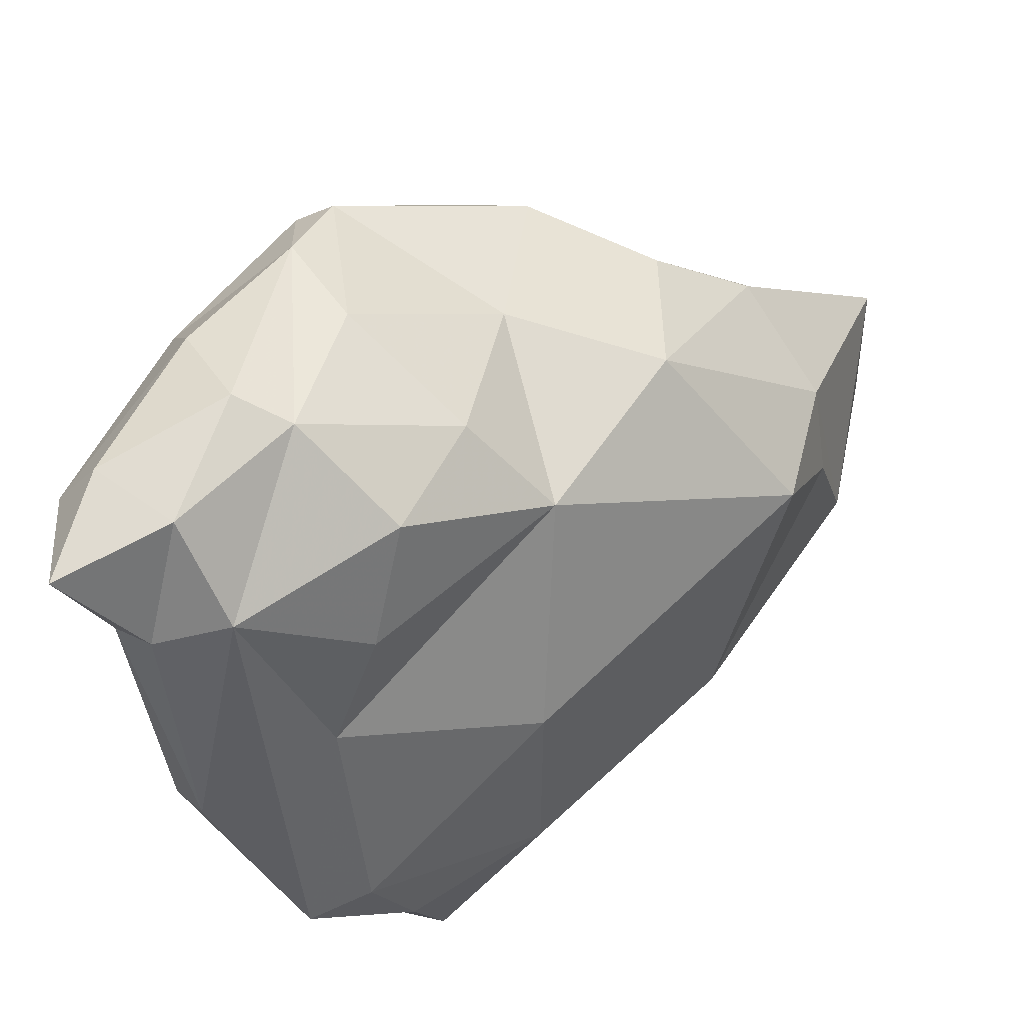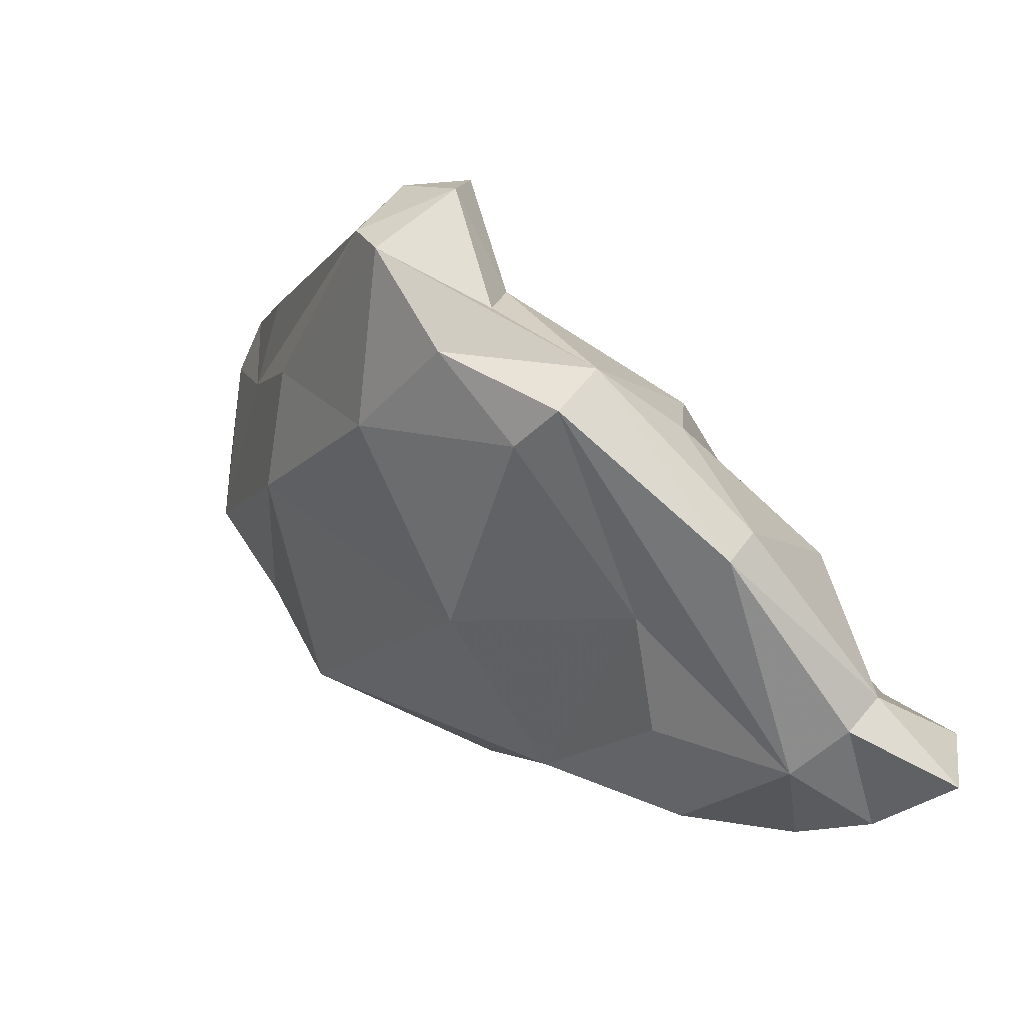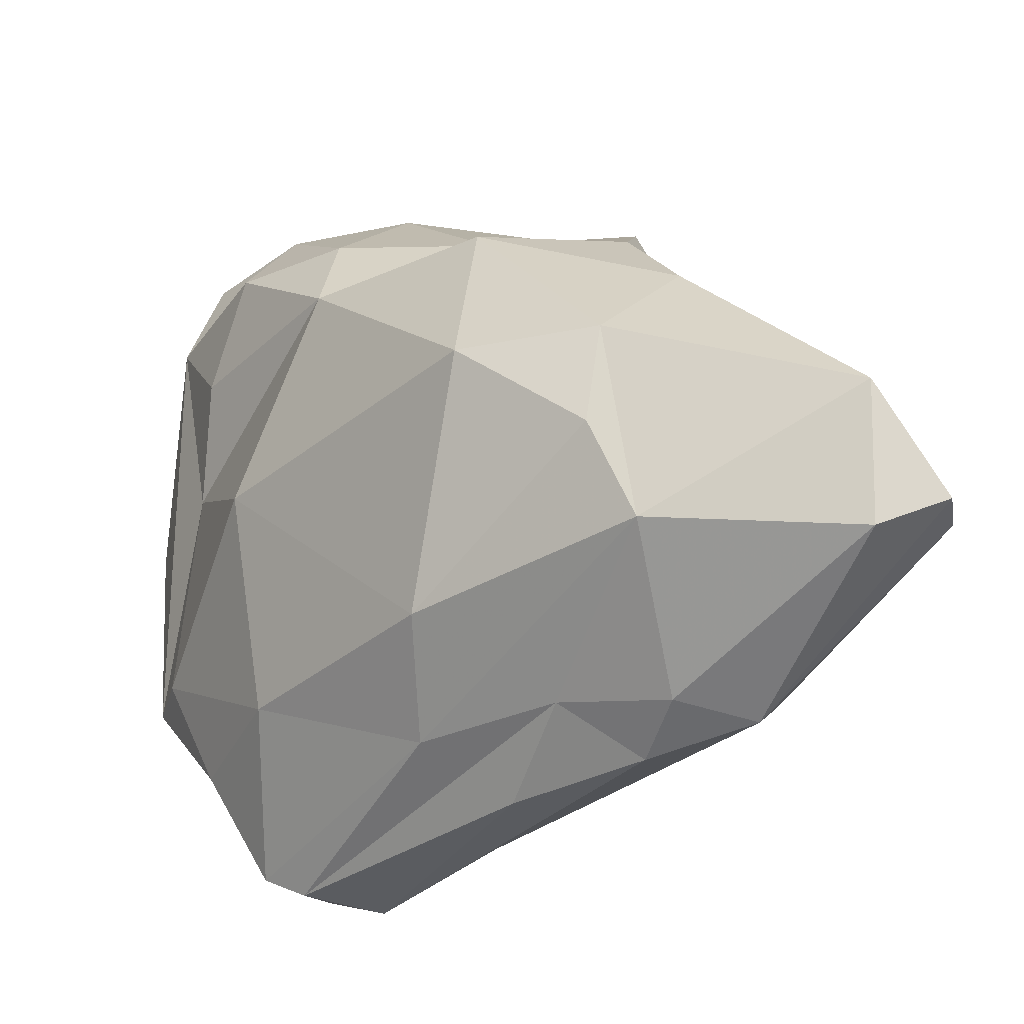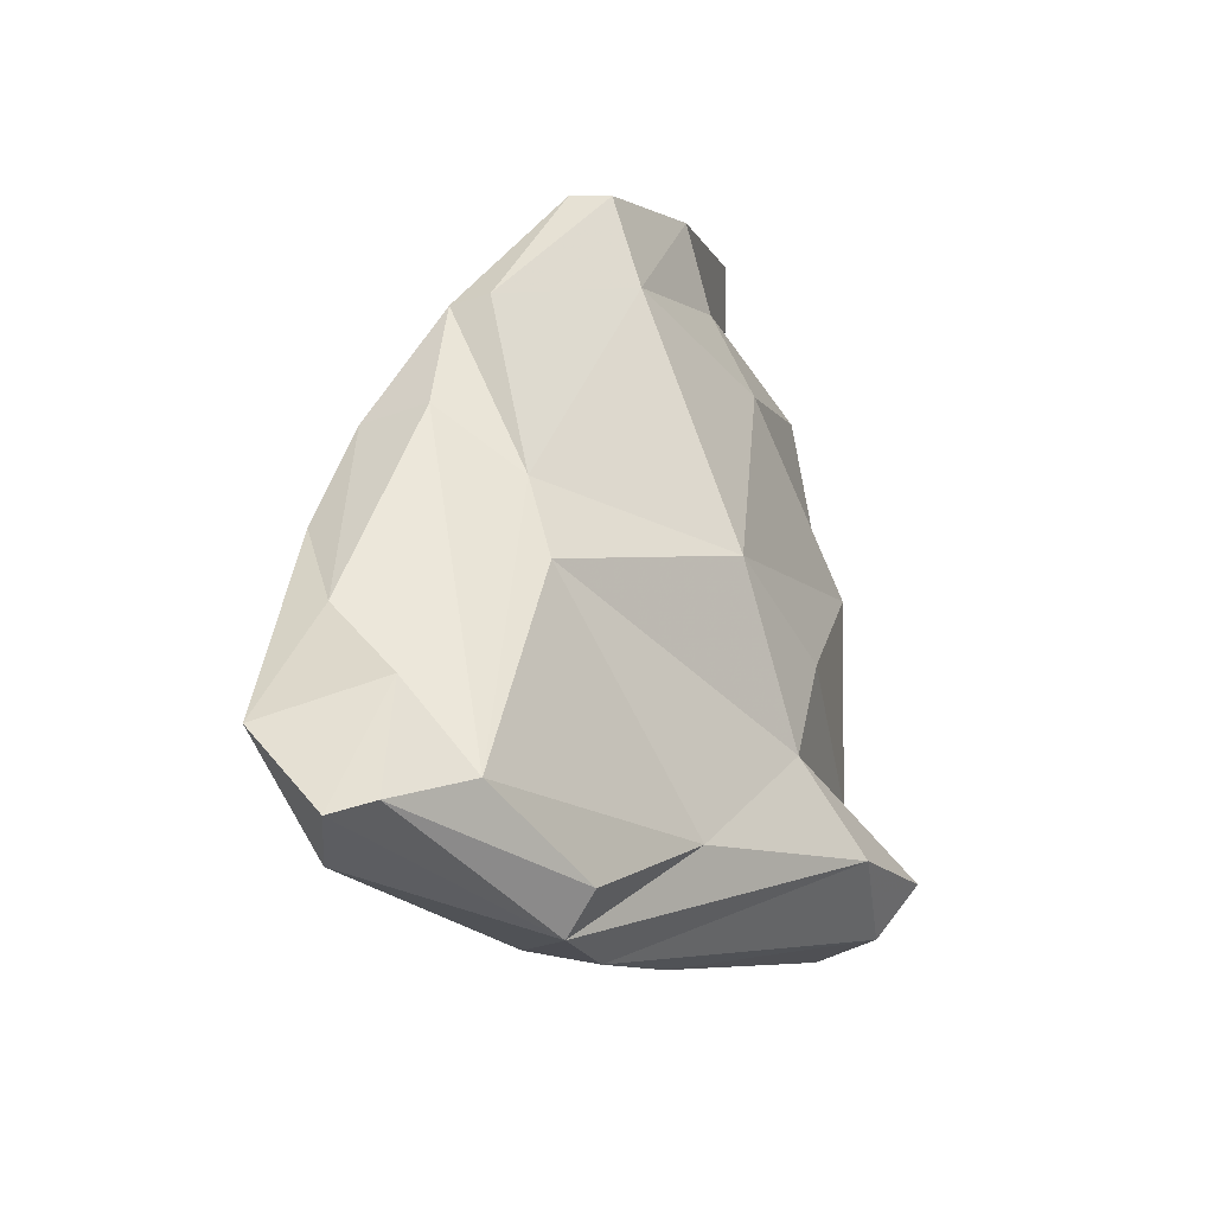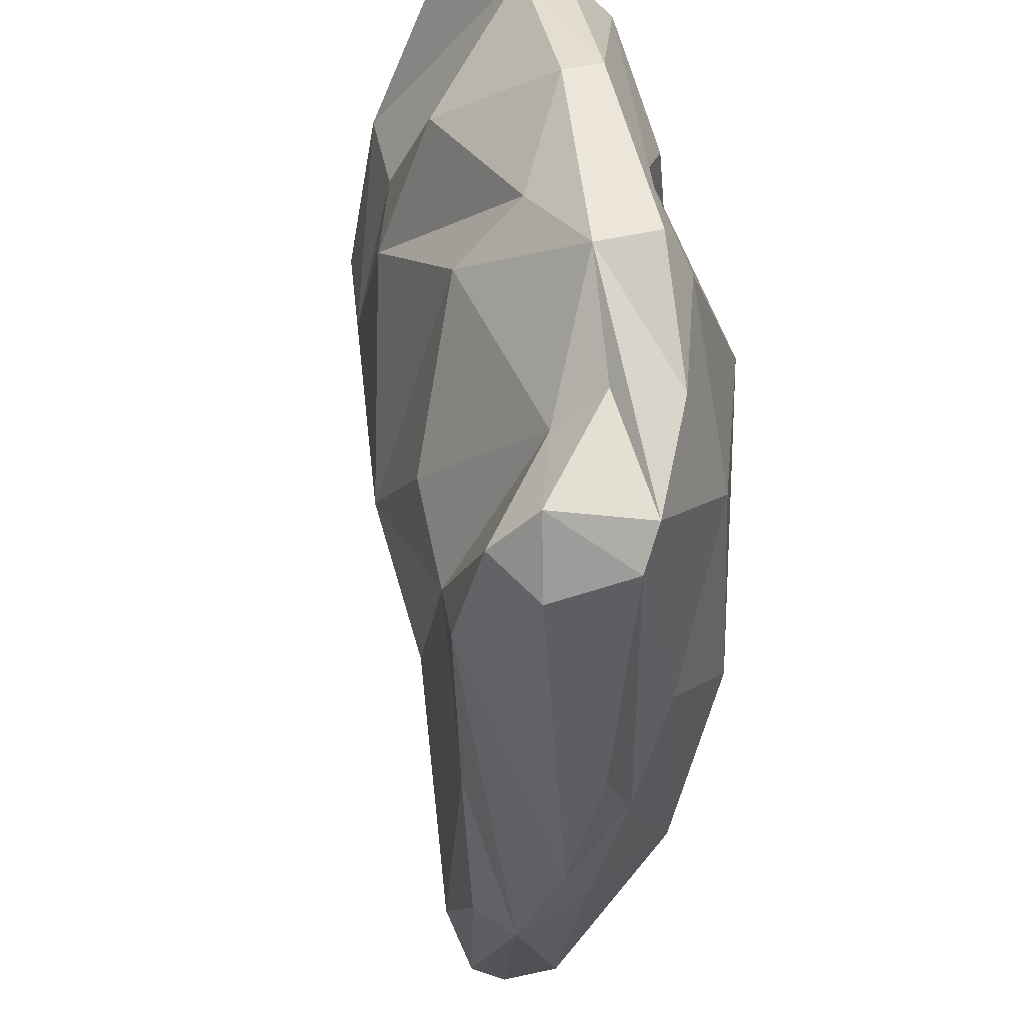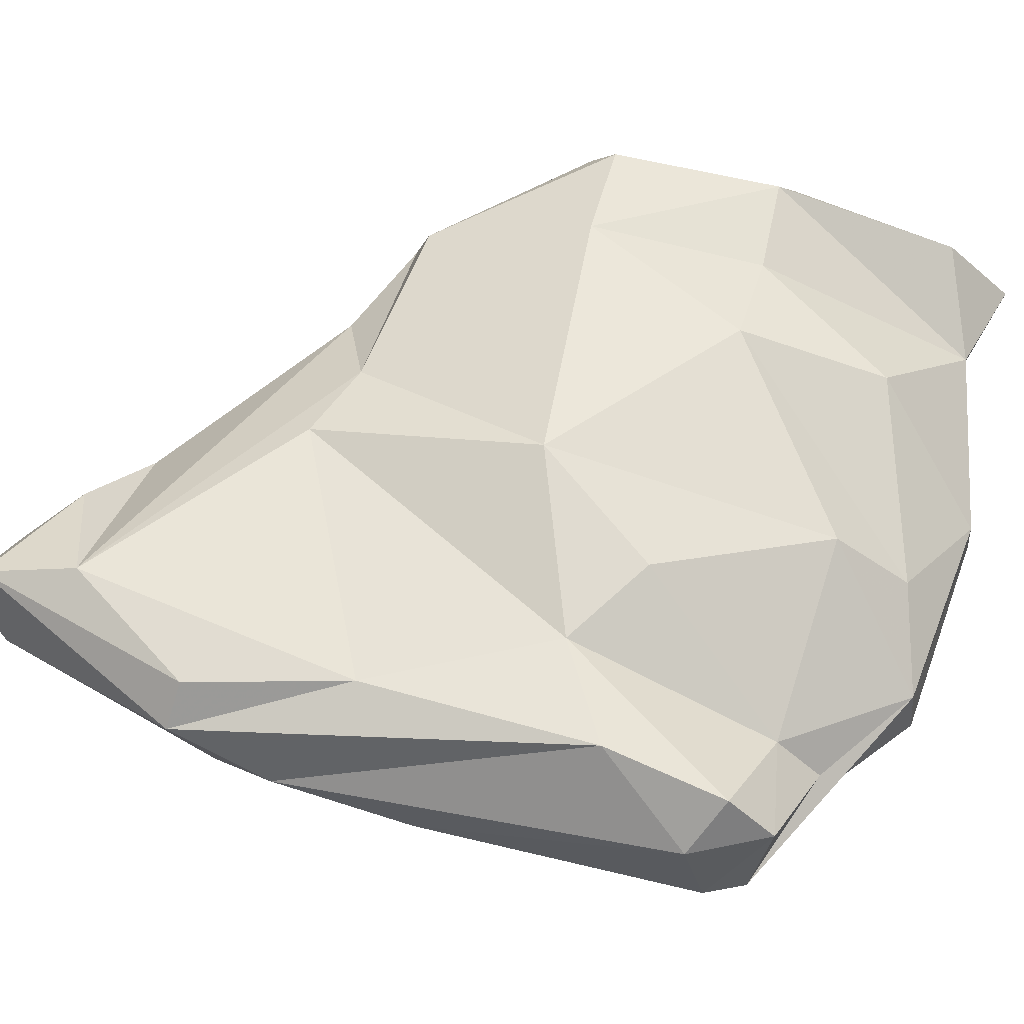
<metadata>
{"format":"obj","ext":"obj","renderer":"f3d","projection":"perspective","resolution":1024,"background":"white","views":[{"elev":46.7,"azim":9.0,"up":"+Z"},{"elev":-74.4,"azim":-153.5,"up":"+Y"},{"elev":-16.6,"azim":100.3,"up":"+Z"},{"elev":79.1,"azim":149.6,"up":"+Y"},{"elev":-57.1,"azim":-36.4,"up":"+Z"},{"elev":-40.6,"azim":-126.6,"up":"+Z"}]}
</metadata>
<code>
v 193.2 234.5 120.1
v 194.4 234.4 121.6
v 194.8 232.8 117.3
v 193.9 231.4 120.4
v 194.6 237 113.9
v 195.7 239 122.1
v 196 232.4 111
v 196.6 235 107.9
v 194.8 240.7 120.4
v 195.7 240.8 117.4
v 196 232.1 117.6
v 196.7 233.3 121.1
v 197.4 236.7 122.5
v 196.4 238.1 108
v 198.2 232.5 118.2
v 199.1 236.6 121.8
v 198 233.9 105
v 198.3 245.5 121.5
v 197.2 245.5 120.9
v 197.7 242.9 122.2
v 196 241.7 114.3
v 199.7 238.1 102.5
v 196.9 231.7 111.2
v 199.4 232.6 105.3
v 199.7 240.6 122
v 198.9 243.3 106.1
v 199.3 240.5 99.24
v 200.3 233.9 112.3
v 200.1 236 102.4
v 202 235.7 119.3
v 201.1 233.4 105.9
v 201.4 234.5 115.9
v 202.2 249.2 119.1
v 199.6 246.6 109.5
v 199.7 238.5 99.05
v 197.9 245.9 117.9
v 203.3 248.9 119.4
v 202.5 237.1 99.39
v 202 235.1 102.7
v 202.9 238.4 98.84
v 203.4 244.1 119.4
v 200.9 244.9 104
v 205.5 237.5 104.1
v 204 250.3 113.8
v 203.1 239.1 119.8
v 201.2 240.5 98.47
v 204.7 251.6 111.2
v 205.6 239.1 117.1
v 205.7 236.7 110.7
v 207.2 249.1 117.6
v 200.7 243.9 100.5
v 209.3 256.4 106.4
v 204.9 249.4 102.8
v 205.3 250 117
v 210.1 243.2 105.6
v 207.3 245.6 100.6
v 210.4 253.8 112.7
v 209.9 251 115.3
v 208.2 253.3 103
v 212 244.8 112.7
v 208.9 249.6 101.5
v 208 244.7 117.8
v 209.6 247.3 103
v 207.8 243 102.4
v 211.7 258.4 106.9
v 210.5 250.6 102.8
v 209.8 256.3 109.8
v 209.5 252.9 102.3
v 212.3 249 113
v 212.8 248.7 110.1
v 213.4 250.1 107.1
v 213.7 256.4 110.5
v 213.1 258.4 107.3
v 213.7 256.4 106.5
g foo
f 20 18 19
f 18 20 25
f 9 20 19
f 16 25 20
f 13 16 20
f 6 20 9
f 13 20 6
f 2 13 6
f 16 13 12
f 12 13 2
f 9 1 6
f 2 6 1
f 4 12 2
f 1 4 2
f 18 41 37
f 18 37 33
f 36 19 33
f 18 33 19
f 25 41 18
f 45 41 25
f 16 45 25
f 30 45 16
f 19 36 9
f 9 36 10
f 15 30 16
f 15 16 12
f 9 3 1
f 9 10 3
f 15 12 11
f 12 4 11
f 4 1 3
f 3 11 4
f 37 54 44
f 37 50 54
f 41 50 37
f 62 50 41
f 37 44 33
f 44 36 33
f 48 62 41
f 45 48 41
f 45 30 48
f 48 30 32
f 10 36 21
f 15 32 30
f 5 10 21
f 28 32 15
f 5 3 10
f 3 5 7
f 58 57 50
f 62 58 50
f 50 57 54
f 44 34 36
f 28 48 32
f 36 34 21
f 8 5 21
f 15 24 28
f 11 23 15
f 23 24 15
f 5 8 7
f 23 11 3
f 23 3 7
f 69 58 62
f 69 62 60
f 54 57 52
f 52 44 54
f 52 47 44
f 62 48 60
f 49 60 48
f 47 34 44
f 49 48 28
f 49 28 31
f 14 21 34
f 14 8 21
f 24 31 28
f 8 17 7
f 17 23 7
f 72 67 57
f 57 58 72
f 69 72 58
f 70 69 60
f 67 52 57
f 60 55 70
f 60 49 55
f 47 42 34
f 26 34 42
f 26 14 34
f 22 14 26
f 17 14 22
f 14 17 8
f 17 24 23
f 67 72 73
f 72 74 73
f 65 67 73
f 72 71 74
f 65 52 67
f 69 71 72
f 69 70 71
f 55 71 70
f 43 55 49
f 42 22 26
f 43 49 31
f 39 43 31
f 17 22 29
f 17 29 38
f 17 38 39
f 24 39 31
f 24 17 39
f 68 65 73
f 68 73 74
f 65 59 52
f 68 59 65
f 68 74 66
f 66 74 71
f 59 53 52
f 66 71 63
f 64 63 71
f 71 55 64
f 52 53 47
f 47 53 42
f 43 64 55
f 51 42 53
f 38 64 43
f 27 42 51
f 27 22 42
f 39 38 43
f 35 22 27
f 22 35 29
f 38 29 35
f 61 68 66
f 63 61 66
f 51 53 68
f 53 59 68
f 51 68 61
f 56 61 63
f 46 61 56
f 40 56 63
f 63 64 40
f 64 38 40
f 40 46 56
f 46 51 61
f 27 51 46
f 27 46 35
f 35 46 40
f 38 35 40
g

</code>
